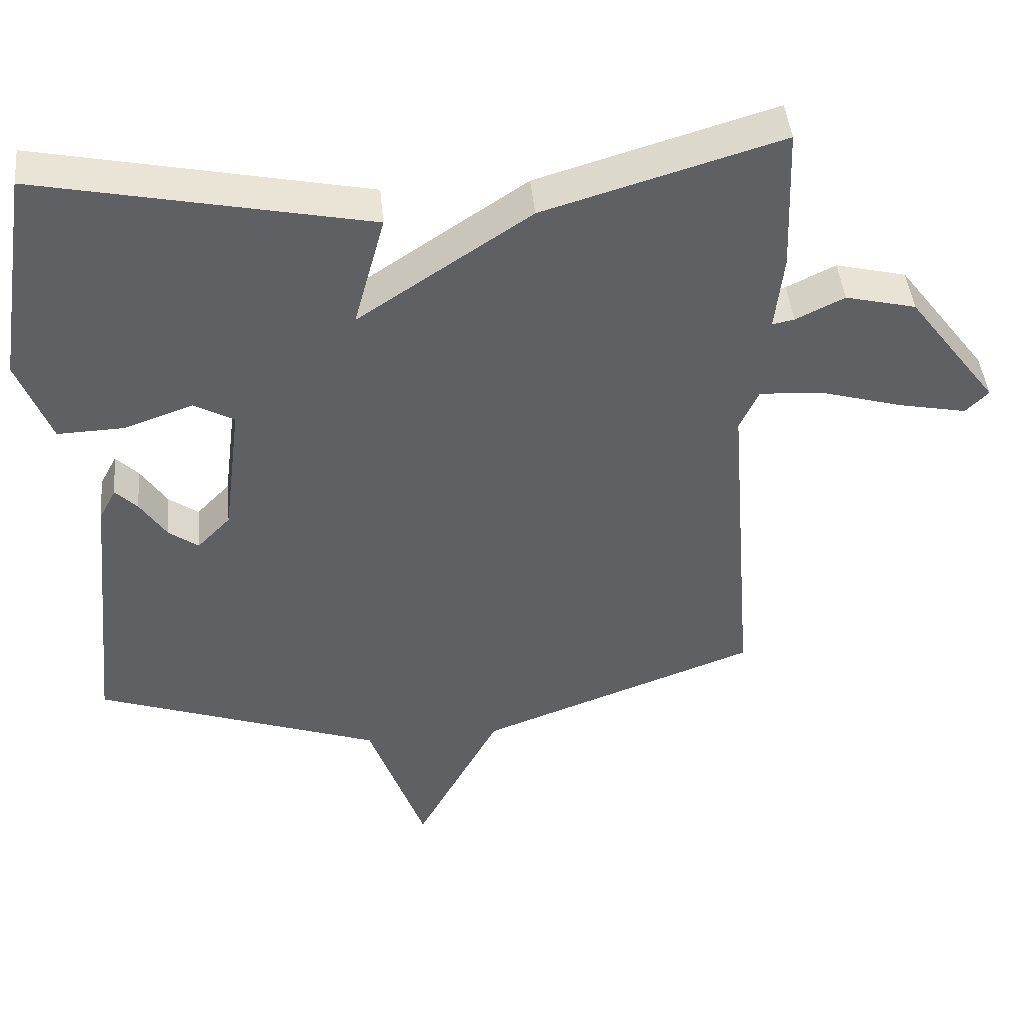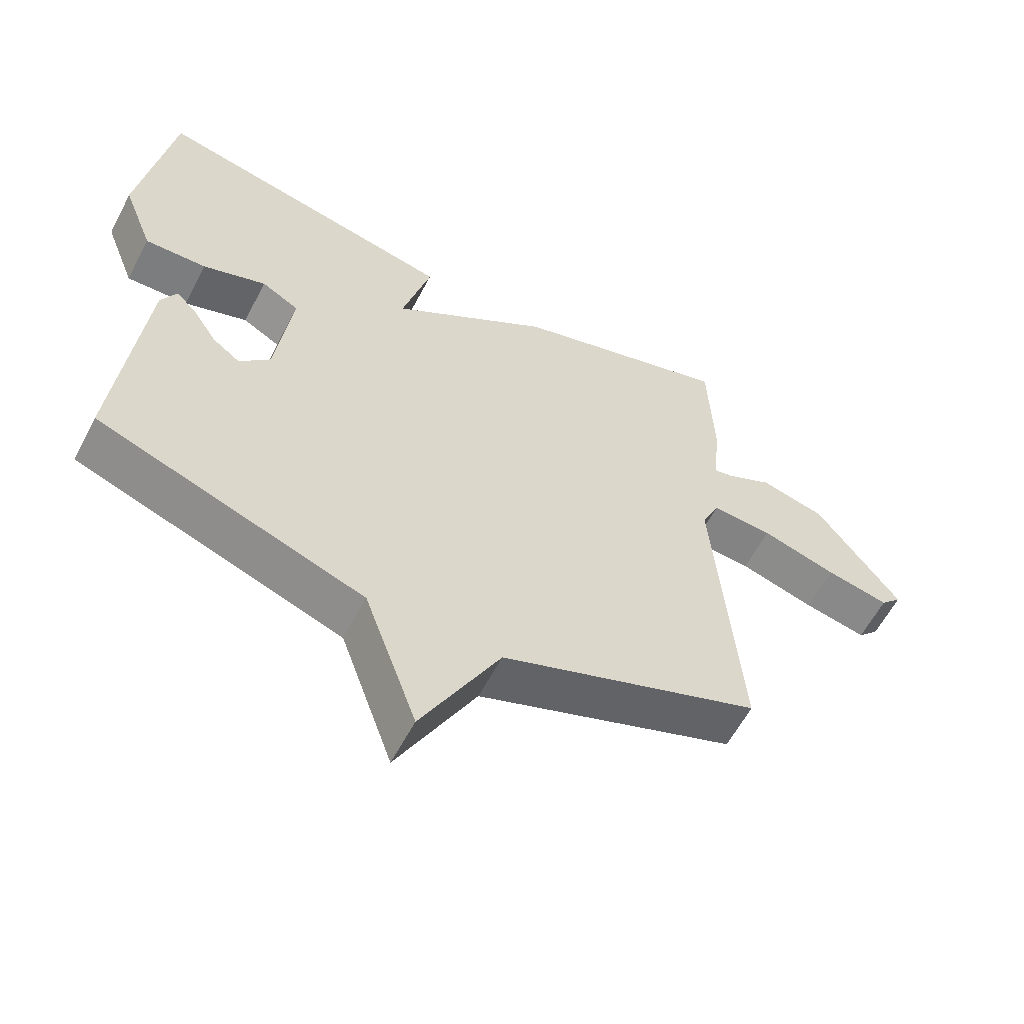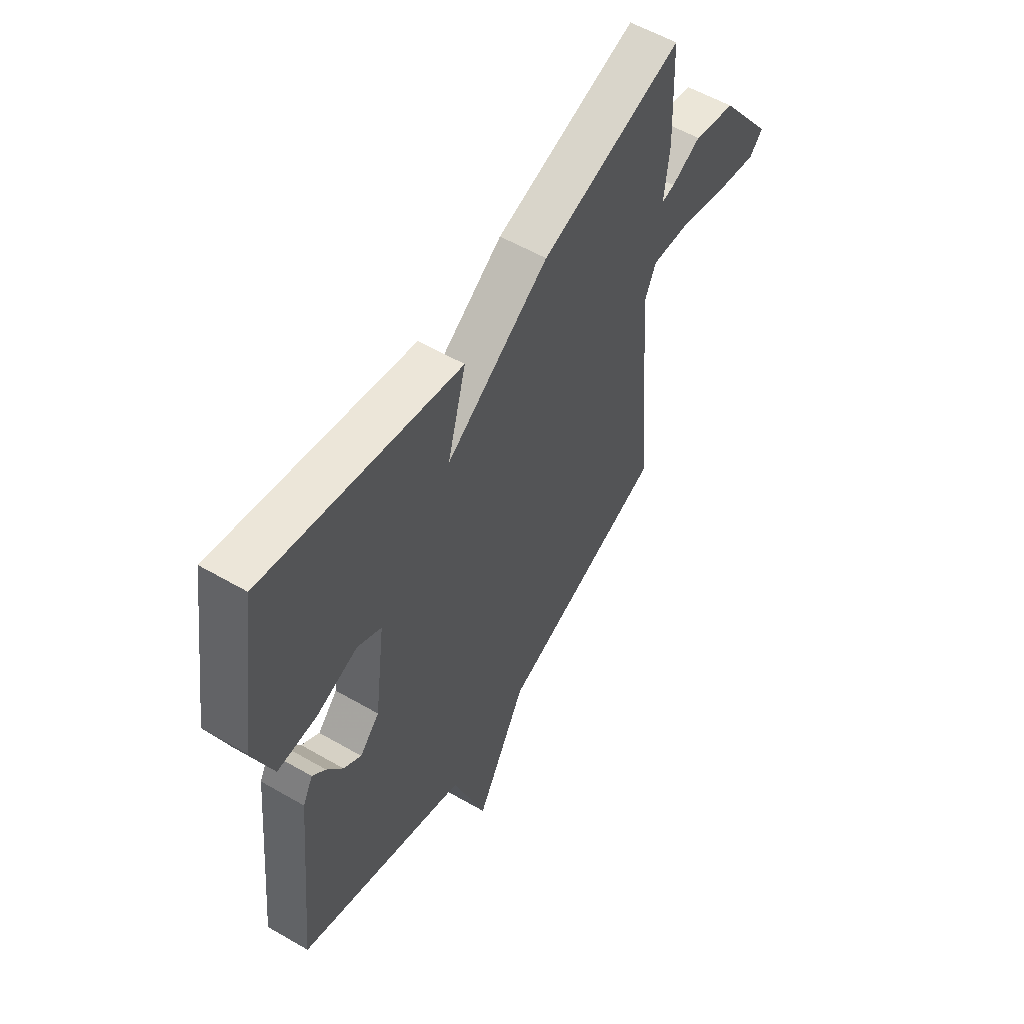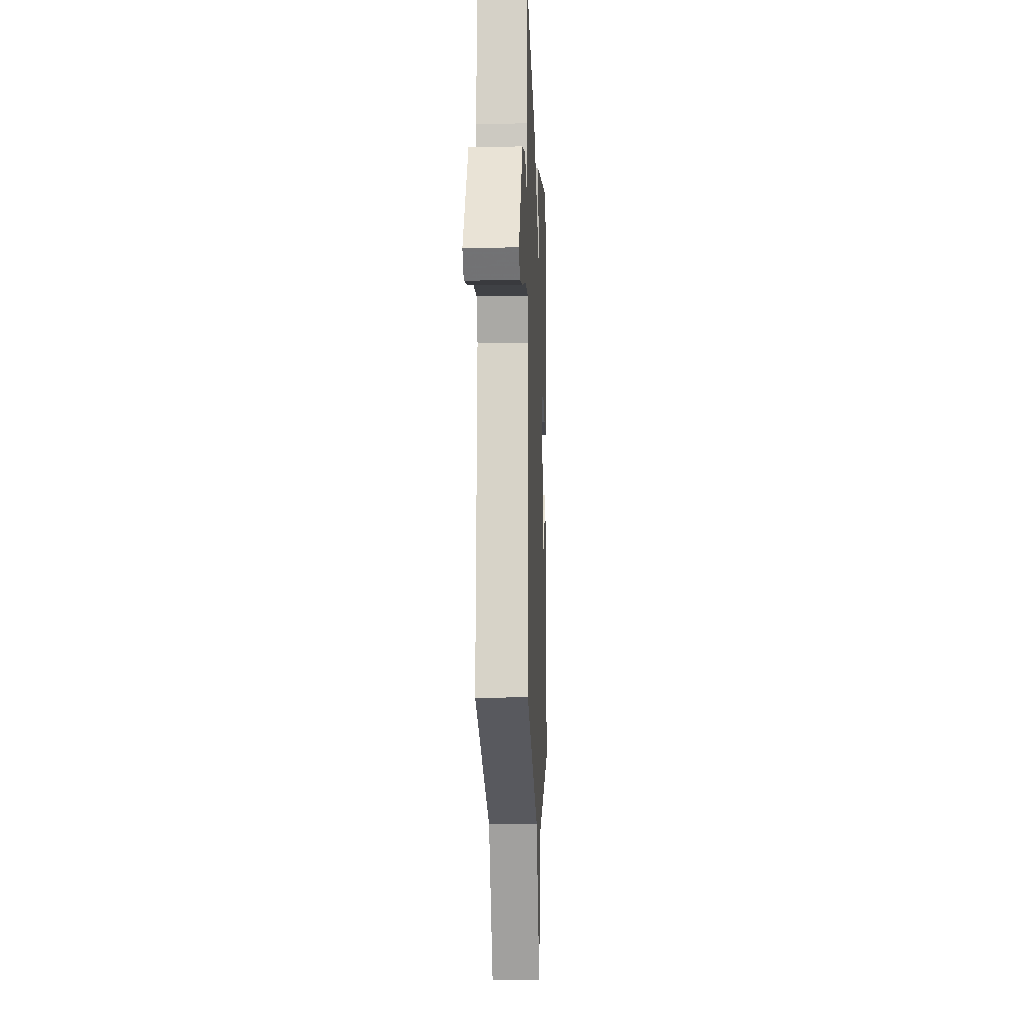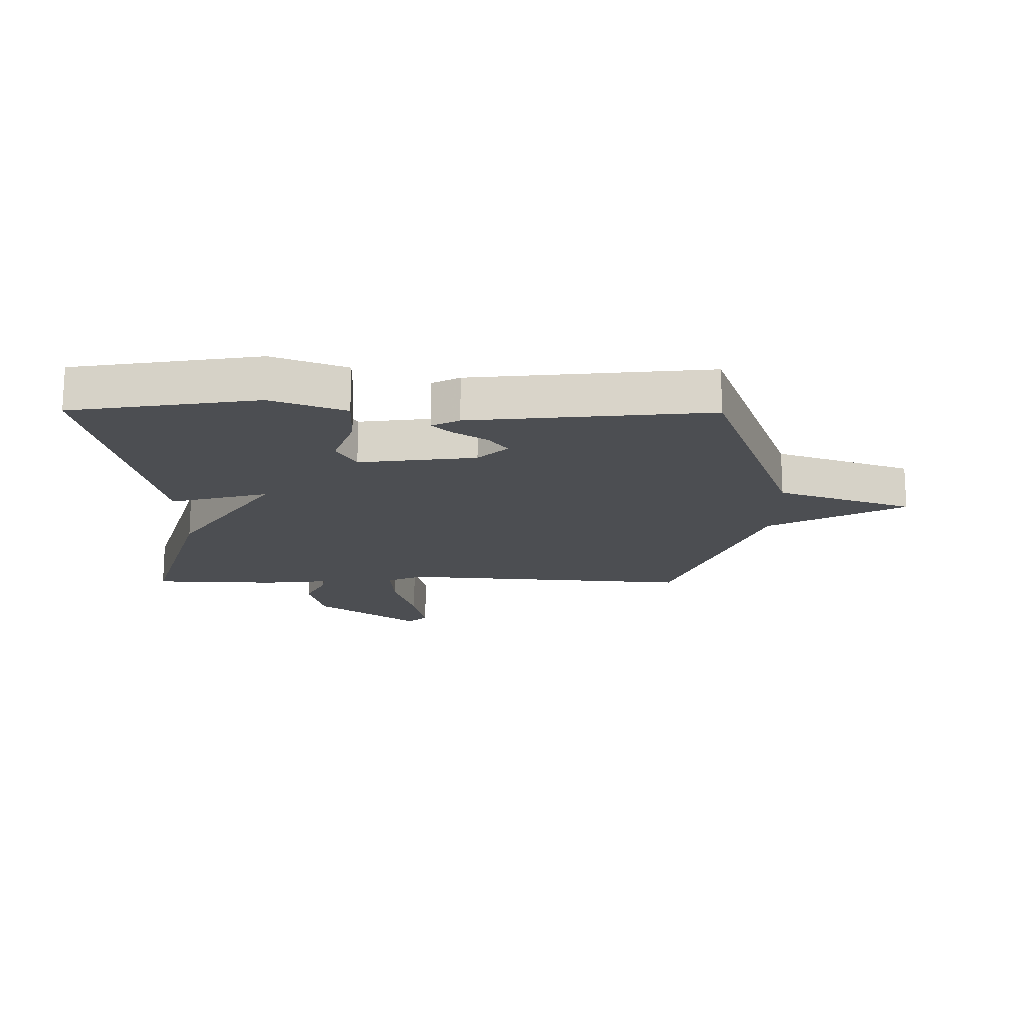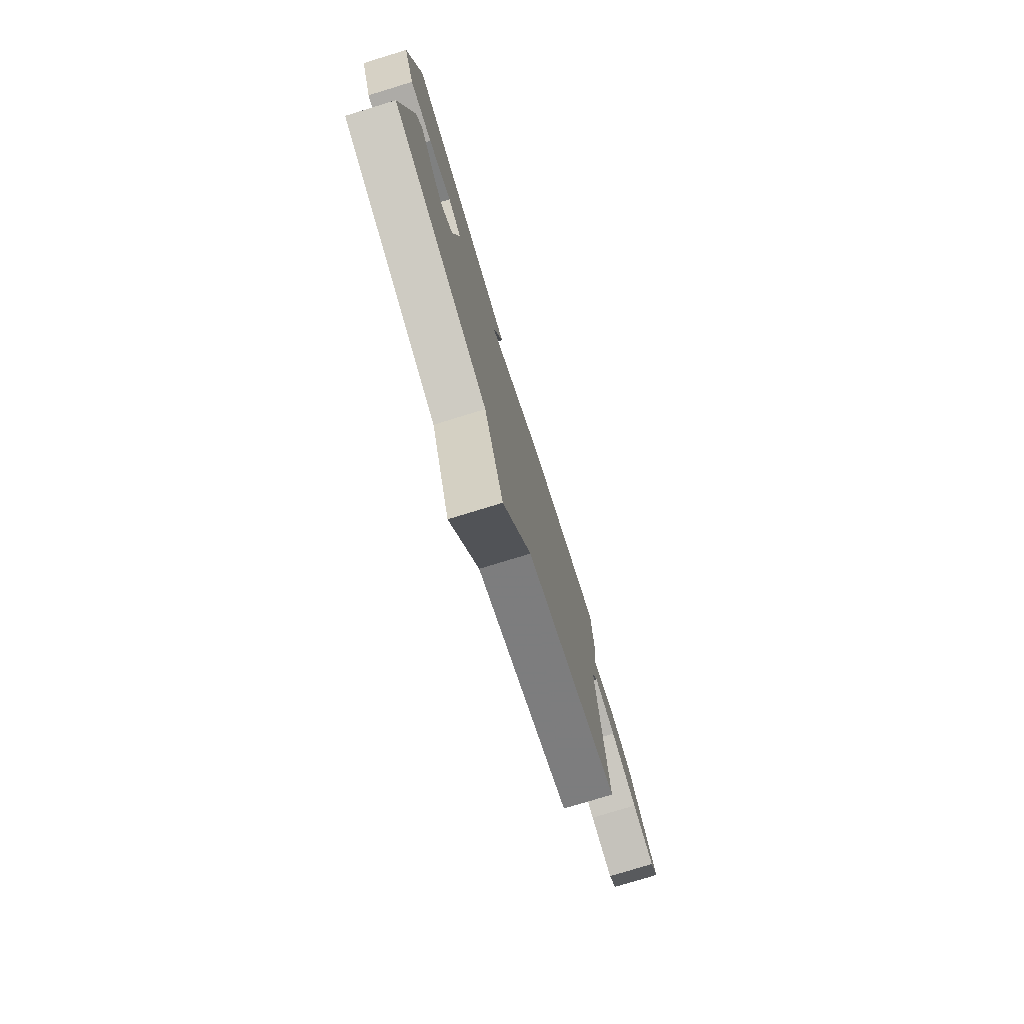
<metadata>
{"format":"obj","ext":"obj","renderer":"f3d","projection":"perspective","resolution":1024,"background":"white","views":[{"elev":45.0,"azim":174.4,"up":"+Z"},{"elev":-59.7,"azim":152.4,"up":"+Z"},{"elev":56.5,"azim":121.2,"up":"+Z"},{"elev":-10.0,"azim":-87.8,"up":"+Z"},{"elev":-16.9,"azim":89.5,"up":"+Y"},{"elev":-78.1,"azim":107.0,"up":"+Z"}]}
</metadata>
<code>
v 0.5 0.07 0.5
v 0.549 0.07 0.188
v 0.502 0.07 0.064
v 0.408 0.07 0.067
v 0.311 0.07 0.101
v 0.254 0.07 0.069
v 0.279 0.07 -0.127
v 0.326 0.07 -0.176
v 0.368 0.07 -0.145
v 0.405 0.07 -0.088
v 0.436 0.07 -0.056
v 0.46 0.07 -0.102
v 0.5 0.07 -0.5
v 0.095 0.07 -0.646
v 0.015 0.07 -0.873
v -0.105 0.07 -0.646
v -0.5 0.07 -0.5
v -0.461 0.07 -0.008
v -0.488 0.07 0.052
v -0.581 0.07 0.045
v -0.696 0.07 0.011
v -0.792 0.07 -0.009
v -0.824 0.07 0.024
v -0.696 0.07 0.196
v -0.596 0.07 0.221
v -0.527 0.07 0.187
v -0.496 0.07 0.181
v -0.508 0.07 0.291
v -0.5 0.07 0.5
v -0.165 0.07 0.401
v 0.079 0.07 0.237
v 0.035 0.07 0.401
v 0.5 0 0.5
v 0.549 0 0.188
v 0.502 0 0.064
v 0.408 0 0.067
v 0.311 0 0.101
v 0.254 0 0.069
v 0.279 0 -0.127
v 0.326 0 -0.176
v 0.368 0 -0.145
v 0.405 0 -0.088
v 0.436 0 -0.056
v 0.46 0 -0.102
v 0.5 0 -0.5
v 0.095 0 -0.646
v 0.015 0 -0.873
v -0.105 0 -0.646
v -0.5 0 -0.5
v -0.461 0 -0.008
v -0.488 0 0.052
v -0.581 0 0.045
v -0.696 0 0.011
v -0.792 0 -0.009
v -0.824 0 0.024
v -0.696 0 0.196
v -0.596 0 0.221
v -0.527 0 0.187
v -0.496 0 0.181
v -0.508 0 0.291
v -0.5 0 0.5
v -0.165 0 0.401
v 0.079 0 0.237
v 0.035 0 0.401
f 3 4 5
f 2 3 5
f 1 2 5
f 32 1 5
f 31 32 5
f 29 30 31
f 28 29 31
f 27 28 31
f 27 31 5 6
f 24 25 26
f 23 24 26
f 22 23 26
f 21 22 26
f 20 21 26
f 19 20 26 27
f 27 6 7
f 19 27 7
f 18 19 7
f 18 7 8
f 17 18 8
f 16 17 8
f 14 15 16
f 12 13 14
f 11 12 14
f 10 11 14
f 9 10 14
f 8 9 14 16
f 37 36 35
f 37 35 34
f 37 34 33
f 37 33 64
f 37 64 63
f 63 62 61
f 63 61 60
f 63 60 59
f 38 37 63 59
f 58 57 56
f 58 56 55
f 58 55 54
f 58 54 53
f 58 53 52
f 59 58 52 51
f 39 38 59
f 39 59 51
f 39 51 50
f 40 39 50
f 40 50 49
f 40 49 48
f 48 47 46
f 46 45 44
f 46 44 43
f 46 43 42
f 46 42 41
f 48 46 41 40
f 1 33 34 2
f 2 34 35 3
f 3 35 36 4
f 4 36 37 5
f 5 37 38 6
f 6 38 39 7
f 7 39 40 8
f 8 40 41 9
f 9 41 42 10
f 10 42 43 11
f 11 43 44 12
f 12 44 45 13
f 13 45 46 14
f 14 46 47 15
f 15 47 48 16
f 16 48 49 17
f 17 49 50 18
f 18 50 51 19
f 19 51 52 20
f 20 52 53 21
f 21 53 54 22
f 22 54 55 23
f 23 55 56 24
f 24 56 57 25
f 25 57 58 26
f 26 58 59 27
f 27 59 60 28
f 28 60 61 29
f 29 61 62 30
f 30 62 63 31
f 31 63 64 32
f 32 64 33 1

</code>
